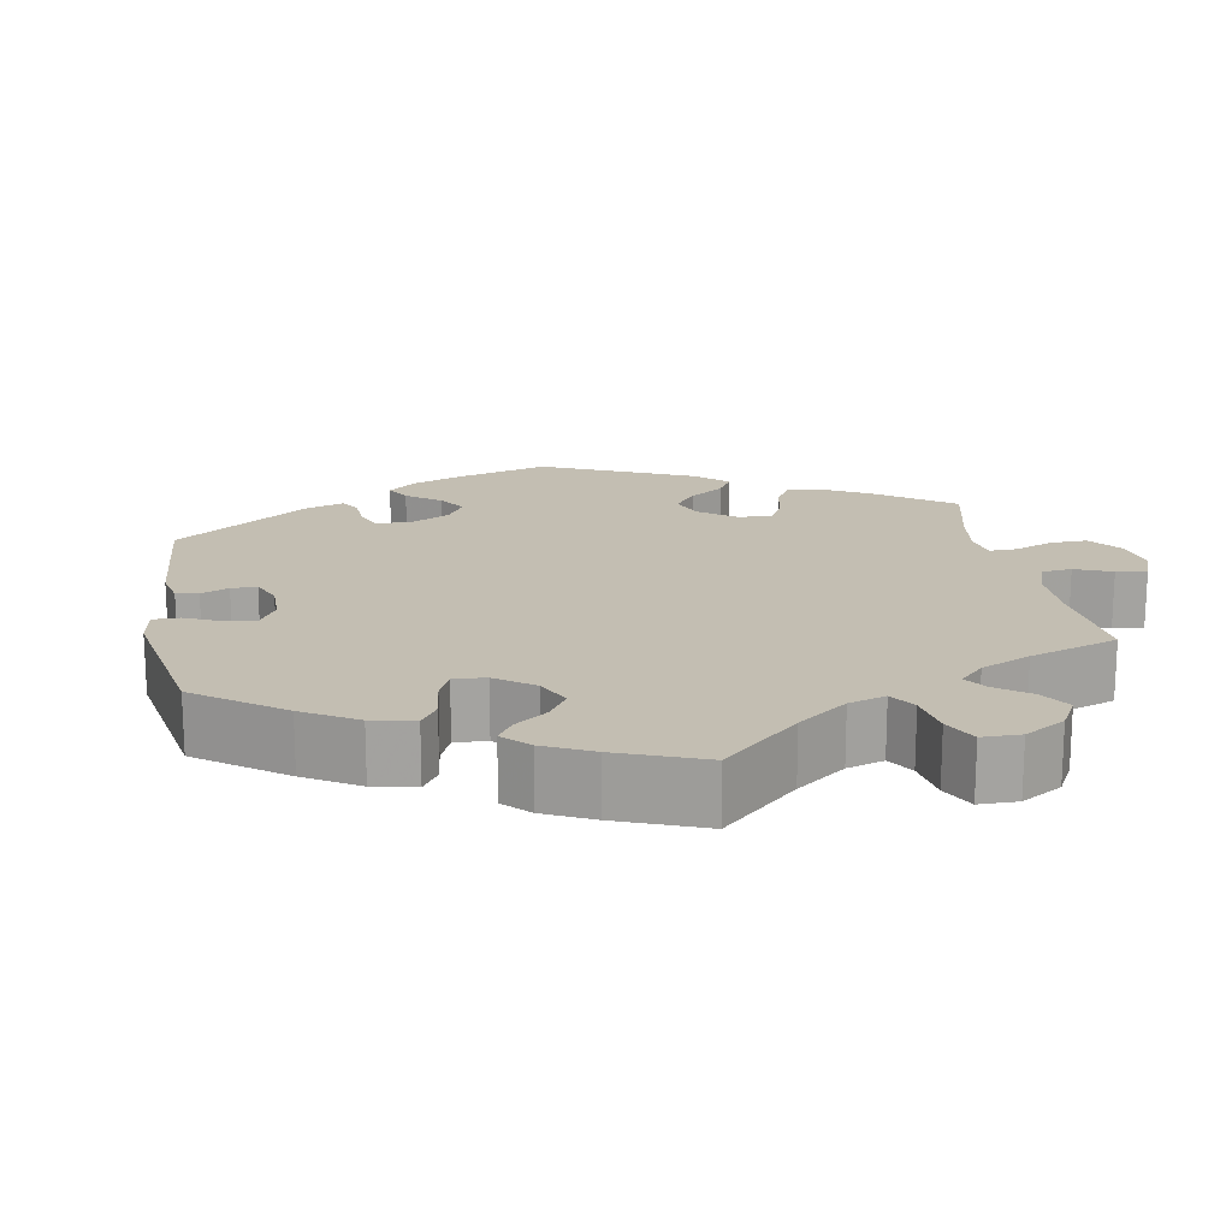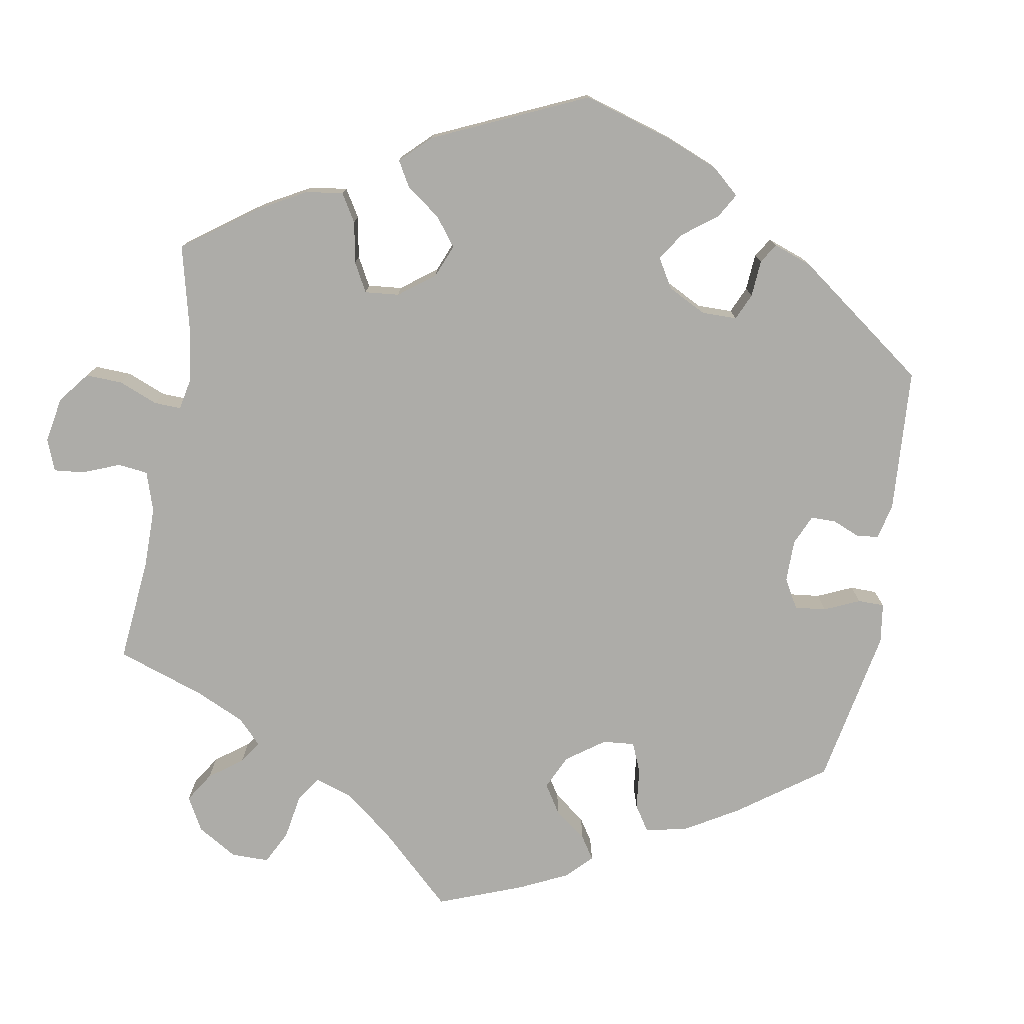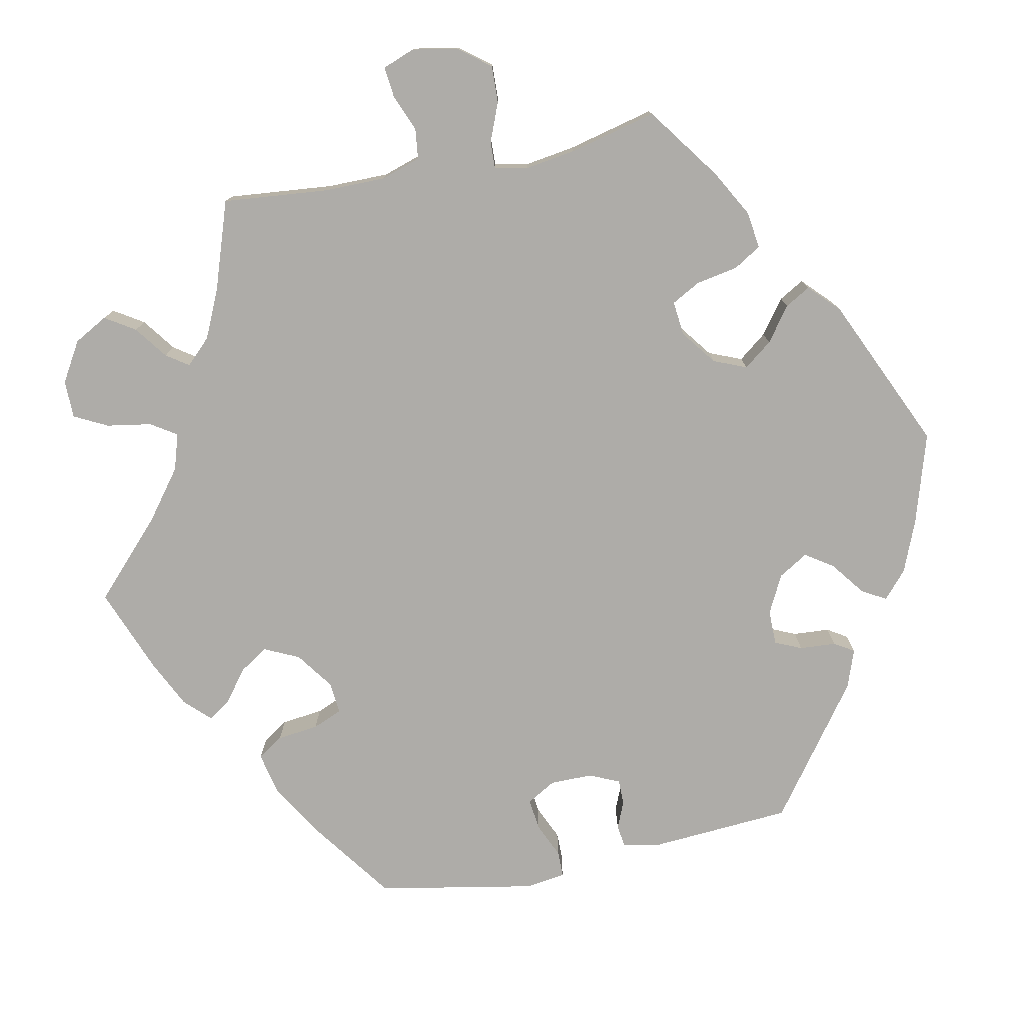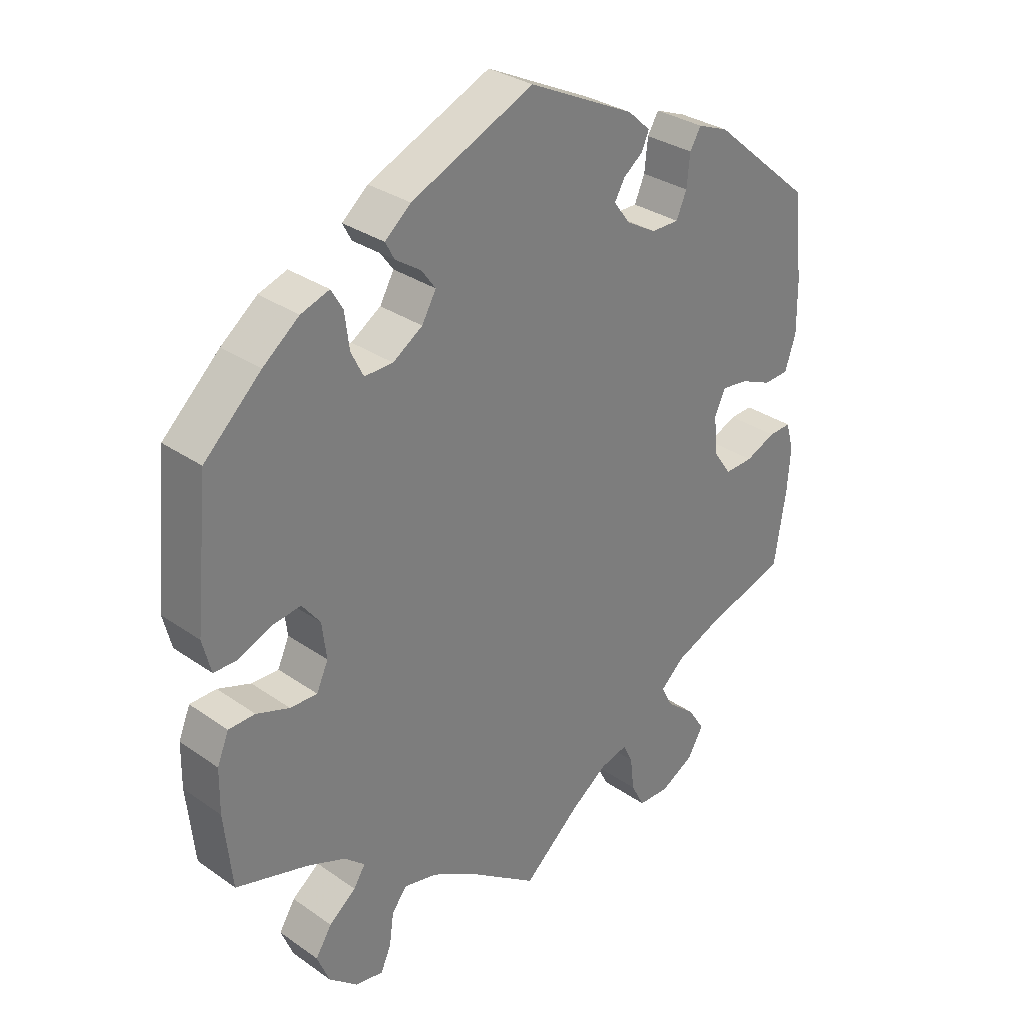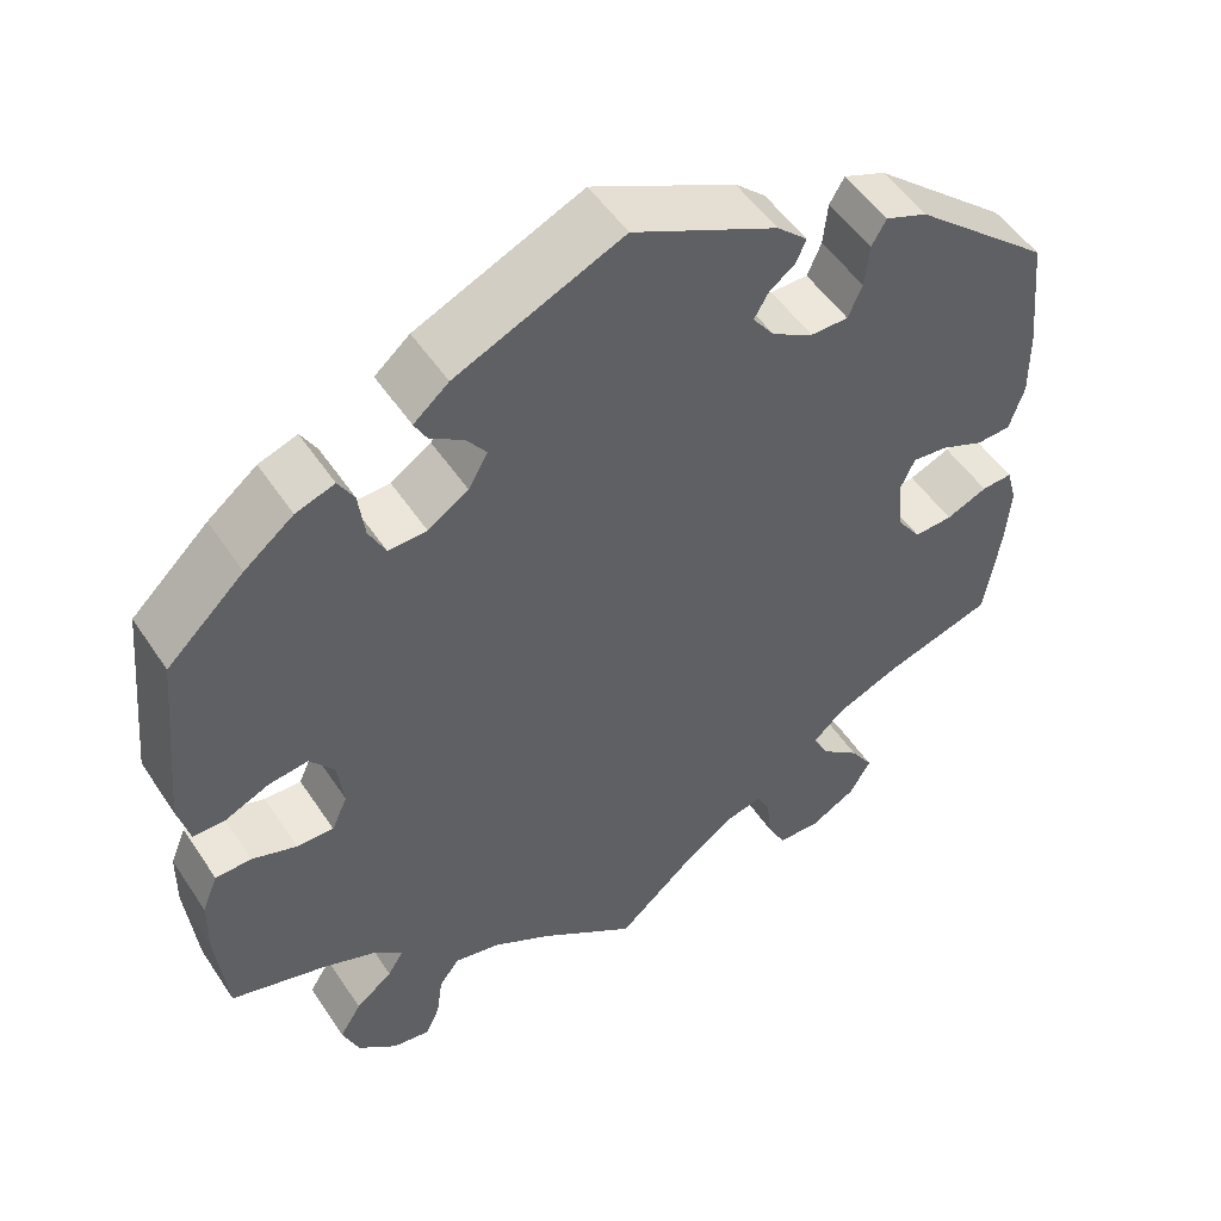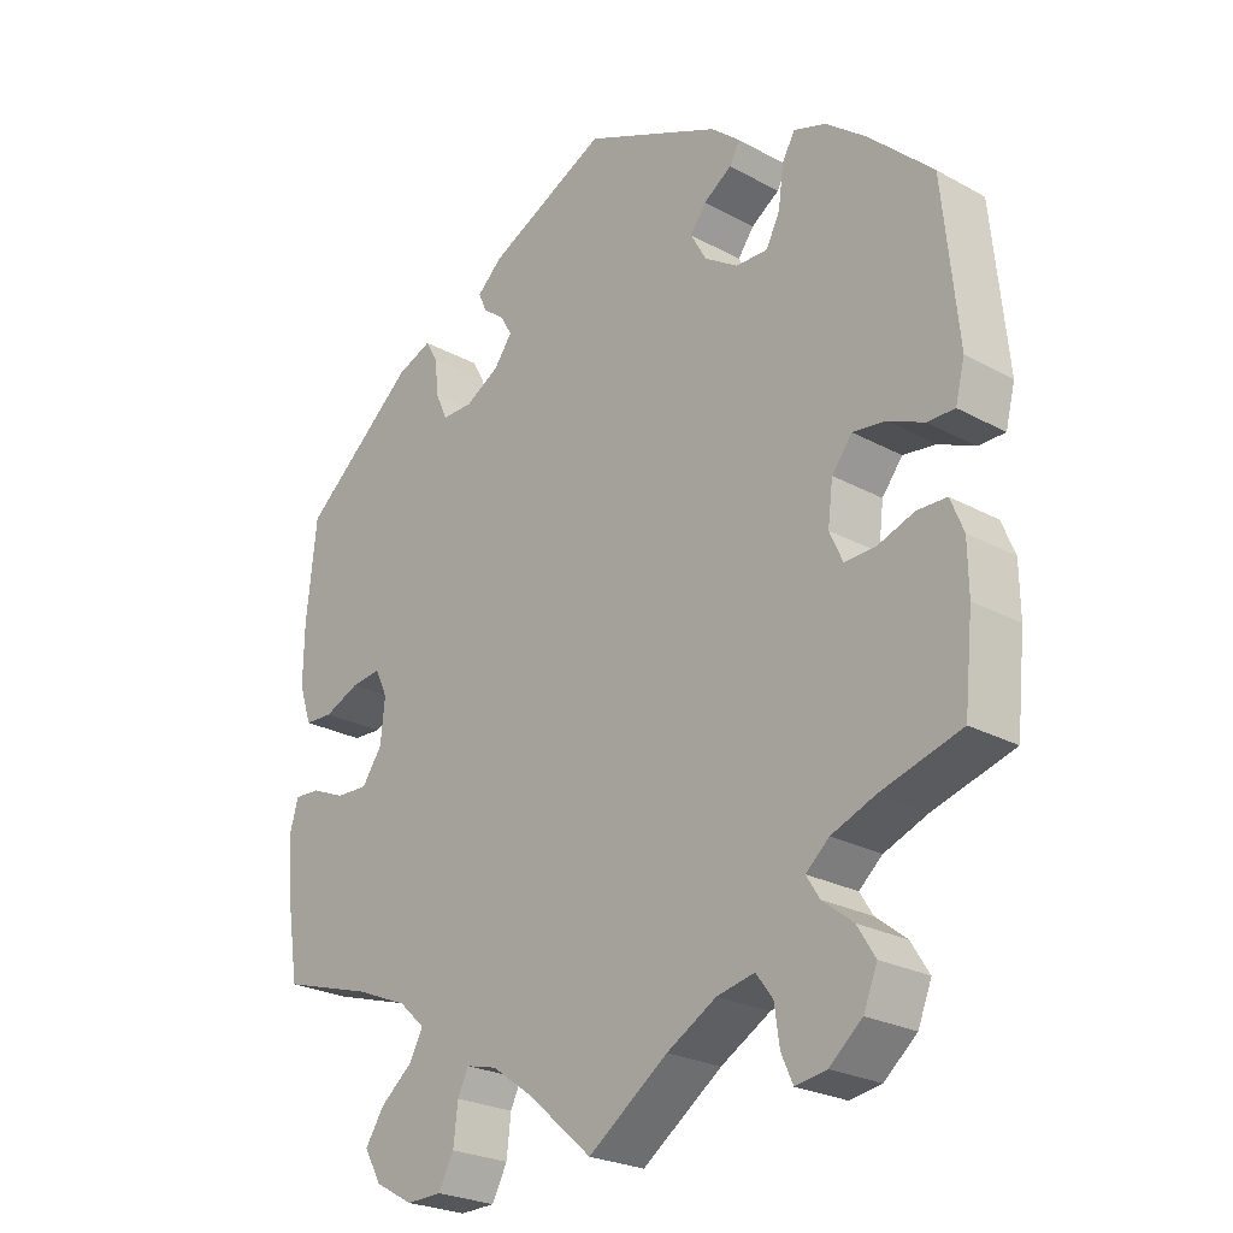
<metadata>
{"format":"obj","ext":"obj","renderer":"f3d","projection":"perspective","resolution":1024,"background":"white","views":[{"elev":17.4,"azim":110.0,"up":"+Y"},{"elev":-76.7,"azim":-70.1,"up":"+Y"},{"elev":-76.8,"azim":-138.6,"up":"+Y"},{"elev":31.3,"azim":-45.3,"up":"+Z"},{"elev":51.4,"azim":-32.6,"up":"+Z"},{"elev":-24.8,"azim":-131.7,"up":"+Z"}]}
</metadata>
<code>
v -0.412 0.07 0.372
v -0.356 0.07 0.416
v -0.312 0.07 0.431
v -0.294 0.07 0.4
v -0.287 0.07 0.346
v -0.268 0.07 0.308
v -0.224 0.07 0.309
v -0.178 0.07 0.339
v -0.156 0.07 0.378
v -0.178 0.07 0.408
v -0.217 0.07 0.434
v -0.231 0.07 0.46
v -0.191 0.07 0.494
v -0.001 0.07 0.578
v 0.164 0.07 0.498
v 0.199 0.07 0.466
v 0.188 0.07 0.44
v 0.158 0.07 0.417
v 0.142 0.07 0.389
v 0.167 0.07 0.355
v 0.214 0.07 0.328
v 0.257 0.07 0.328
v 0.273 0.07 0.365
v 0.278 0.07 0.414
v 0.295 0.07 0.443
v 0.343 0.07 0.424
v 0.5 0.07 0.29
v 0.514 0.07 0.156
v 0.515 0.07 0.077
v 0.498 0.07 0.025
v 0.459 0.07 0.023
v 0.41 0.07 0.044
v 0.369 0.07 0.049
v 0.352 0.07 0.012
v 0.358 0.07 -0.047
v 0.386 0.07 -0.087
v 0.43 0.07 -0.085
v 0.477 0.07 -0.065
v 0.512 0.07 -0.063
v 0.524 0.07 -0.106
v 0.519 0.07 -0.174
v 0.501 0.07 -0.289
v 0.375 0.07 -0.327
v 0.303 0.07 -0.357
v 0.267 0.07 -0.39
v 0.285 0.07 -0.425
v 0.33 0.07 -0.462
v 0.356 0.07 -0.502
v 0.332 0.07 -0.544
v 0.28 0.07 -0.573
v 0.231 0.07 -0.572
v 0.21 0.07 -0.532
v 0.204 0.07 -0.48
v 0.189 0.07 -0.449
v 0.146 0.07 -0.46
v 0.09 0.07 -0.5
v 0.001 0.07 -0.578
v -0.109 0.07 -0.5
v -0.177 0.07 -0.461
v -0.229 0.07 -0.45
v -0.252 0.07 -0.481
v -0.259 0.07 -0.531
v -0.275 0.07 -0.567
v -0.318 0.07 -0.56
v -0.363 0.07 -0.522
v -0.382 0.07 -0.475
v -0.357 0.07 -0.435
v -0.315 0.07 -0.402
v -0.297 0.07 -0.373
v -0.329 0.07 -0.345
v -0.39 0.07 -0.321
v -0.5 0.07 -0.289
v -0.512 0.07 -0.173
v -0.511 0.07 -0.105
v -0.493 0.07 -0.061
v -0.452 0.07 -0.06
v -0.401 0.07 -0.078
v -0.359 0.07 -0.079
v -0.341 0.07 -0.039
v -0.348 0.07 0.017
v -0.376 0.07 0.053
v -0.421 0.07 0.047
v -0.471 0.07 0.025
v -0.508 0.07 0.025
v -0.521 0.07 0.076
v -0.5 0.07 0.289
v -0.412 0 0.372
v -0.356 0 0.416
v -0.312 0 0.431
v -0.294 0 0.4
v -0.287 0 0.346
v -0.268 0 0.308
v -0.224 0 0.309
v -0.178 0 0.339
v -0.156 0 0.378
v -0.178 0 0.408
v -0.217 0 0.434
v -0.231 0 0.46
v -0.191 0 0.494
v -0.001 0 0.578
v 0.164 0 0.498
v 0.199 0 0.466
v 0.188 0 0.44
v 0.158 0 0.417
v 0.142 0 0.389
v 0.167 0 0.355
v 0.214 0 0.328
v 0.257 0 0.328
v 0.273 0 0.365
v 0.278 0 0.414
v 0.295 0 0.443
v 0.343 0 0.424
v 0.5 0 0.29
v 0.514 0 0.156
v 0.515 0 0.077
v 0.498 0 0.025
v 0.459 0 0.023
v 0.41 0 0.044
v 0.369 0 0.049
v 0.352 0 0.012
v 0.358 0 -0.047
v 0.386 0 -0.087
v 0.43 0 -0.085
v 0.477 0 -0.065
v 0.512 0 -0.063
v 0.524 0 -0.106
v 0.519 0 -0.174
v 0.501 0 -0.289
v 0.375 0 -0.327
v 0.303 0 -0.357
v 0.267 0 -0.39
v 0.285 0 -0.425
v 0.33 0 -0.462
v 0.356 0 -0.502
v 0.332 0 -0.544
v 0.28 0 -0.573
v 0.231 0 -0.572
v 0.21 0 -0.532
v 0.204 0 -0.48
v 0.189 0 -0.449
v 0.146 0 -0.46
v 0.09 0 -0.5
v 0.001 0 -0.578
v -0.109 0 -0.5
v -0.177 0 -0.461
v -0.229 0 -0.45
v -0.252 0 -0.481
v -0.259 0 -0.531
v -0.275 0 -0.567
v -0.318 0 -0.56
v -0.363 0 -0.522
v -0.382 0 -0.475
v -0.357 0 -0.435
v -0.315 0 -0.402
v -0.297 0 -0.373
v -0.329 0 -0.345
v -0.39 0 -0.321
v -0.5 0 -0.289
v -0.512 0 -0.173
v -0.511 0 -0.105
v -0.493 0 -0.061
v -0.452 0 -0.06
v -0.401 0 -0.078
v -0.359 0 -0.079
v -0.341 0 -0.039
v -0.348 0 0.017
v -0.376 0 0.053
v -0.421 0 0.047
v -0.471 0 0.025
v -0.508 0 0.025
v -0.521 0 0.076
v -0.5 0 0.289
f 82 83 84 85
f 81 82 85 86
f 80 81 86 1
f 74 75 76 77
f 74 77 78
f 71 72 73 74
f 70 71 74 78
f 69 70 78 79
f 65 66 67 68
f 65 68 69
f 64 65 69
f 61 62 63 64
f 60 61 64 69
f 59 60 69 79
f 56 57 58
f 55 56 58 59
f 54 55 59 79
f 50 51 52 53
f 50 53 54
f 49 50 54
f 46 47 48 49
f 45 46 49 54
f 44 45 54 79
f 40 41 42 43
f 37 38 39 40
f 36 37 40 43
f 35 36 43 44
f 29 30 31 32
f 29 32 33
f 28 29 33
f 27 28 33
f 26 27 33
f 23 24 25 26
f 22 23 26 33
f 21 22 33 34
f 15 16 17 18
f 15 18 19
f 14 15 19
f 13 14 19 20
f 10 11 12 13
f 9 10 13 20
f 2 3 4 5
f 80 1 2 5
f 80 5 6
f 79 80 6 7
f 44 79 7 8
f 21 34 35 44
f 20 21 44
f 8 9 20 44
f 171 170 169 168
f 172 171 168 167
f 87 172 167 166
f 163 162 161 160
f 164 163 160
f 160 159 158 157
f 164 160 157 156
f 165 164 156 155
f 154 153 152 151
f 155 154 151
f 155 151 150
f 150 149 148 147
f 155 150 147 146
f 165 155 146 145
f 144 143 142
f 145 144 142 141
f 165 145 141 140
f 139 138 137 136
f 140 139 136
f 140 136 135
f 135 134 133 132
f 140 135 132 131
f 165 140 131 130
f 129 128 127 126
f 126 125 124 123
f 129 126 123 122
f 130 129 122 121
f 118 117 116 115
f 119 118 115
f 119 115 114
f 119 114 113
f 119 113 112
f 112 111 110 109
f 119 112 109 108
f 120 119 108 107
f 104 103 102 101
f 105 104 101
f 105 101 100
f 106 105 100 99
f 99 98 97 96
f 106 99 96 95
f 91 90 89 88
f 91 88 87 166
f 92 91 166
f 93 92 166 165
f 94 93 165 130
f 130 121 120 107
f 130 107 106
f 130 106 95 94
f 1 87 88 2
f 2 88 89 3
f 3 89 90 4
f 4 90 91 5
f 5 91 92 6
f 6 92 93 7
f 7 93 94 8
f 8 94 95 9
f 9 95 96 10
f 10 96 97 11
f 11 97 98 12
f 12 98 99 13
f 13 99 100 14
f 14 100 101 15
f 15 101 102 16
f 16 102 103 17
f 17 103 104 18
f 18 104 105 19
f 19 105 106 20
f 20 106 107 21
f 21 107 108 22
f 22 108 109 23
f 23 109 110 24
f 24 110 111 25
f 25 111 112 26
f 26 112 113 27
f 27 113 114 28
f 28 114 115 29
f 29 115 116 30
f 30 116 117 31
f 31 117 118 32
f 32 118 119 33
f 33 119 120 34
f 34 120 121 35
f 35 121 122 36
f 36 122 123 37
f 37 123 124 38
f 38 124 125 39
f 39 125 126 40
f 40 126 127 41
f 41 127 128 42
f 42 128 129 43
f 43 129 130 44
f 44 130 131 45
f 45 131 132 46
f 46 132 133 47
f 47 133 134 48
f 48 134 135 49
f 49 135 136 50
f 50 136 137 51
f 51 137 138 52
f 52 138 139 53
f 53 139 140 54
f 54 140 141 55
f 55 141 142 56
f 56 142 143 57
f 57 143 144 58
f 58 144 145 59
f 59 145 146 60
f 60 146 147 61
f 61 147 148 62
f 62 148 149 63
f 63 149 150 64
f 64 150 151 65
f 65 151 152 66
f 66 152 153 67
f 67 153 154 68
f 68 154 155 69
f 69 155 156 70
f 70 156 157 71
f 71 157 158 72
f 72 158 159 73
f 73 159 160 74
f 74 160 161 75
f 75 161 162 76
f 76 162 163 77
f 77 163 164 78
f 78 164 165 79
f 79 165 166 80
f 80 166 167 81
f 81 167 168 82
f 82 168 169 83
f 83 169 170 84
f 84 170 171 85
f 85 171 172 86
f 86 172 87 1

</code>
